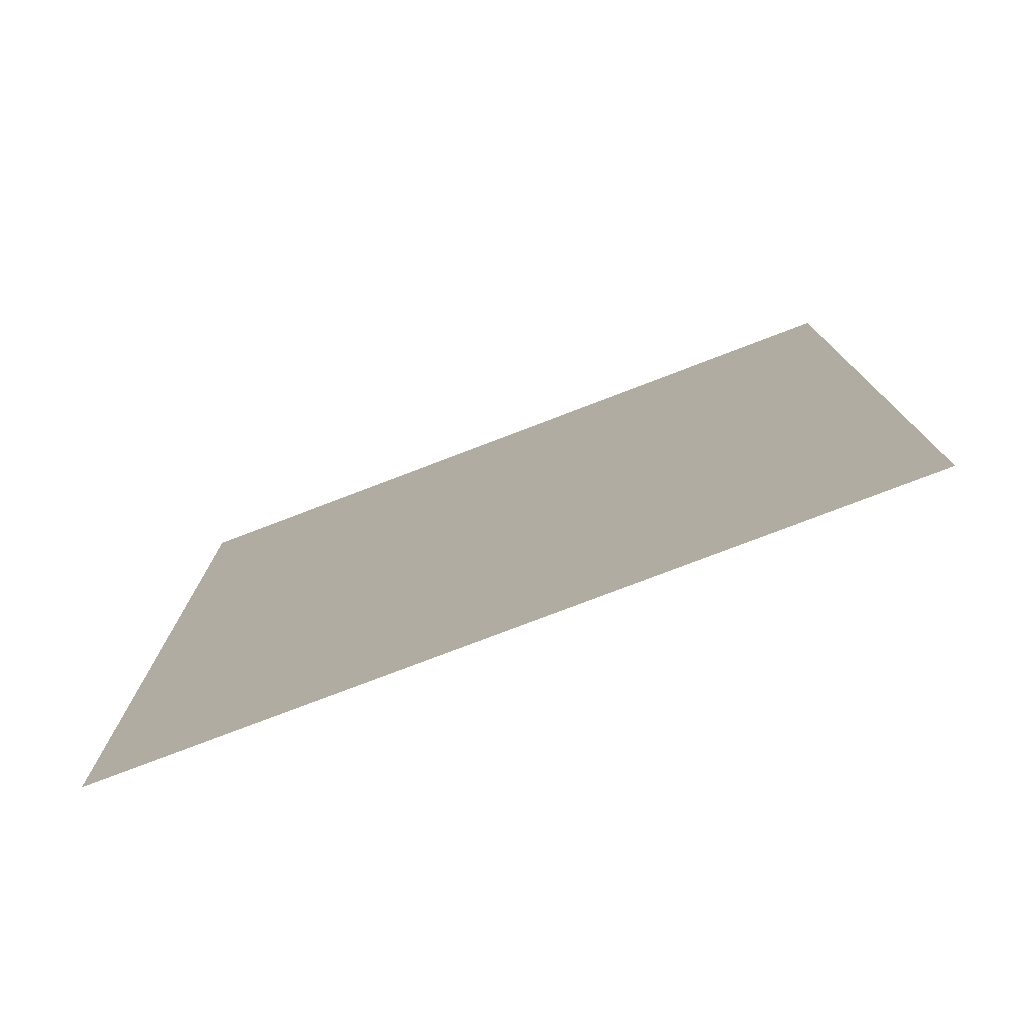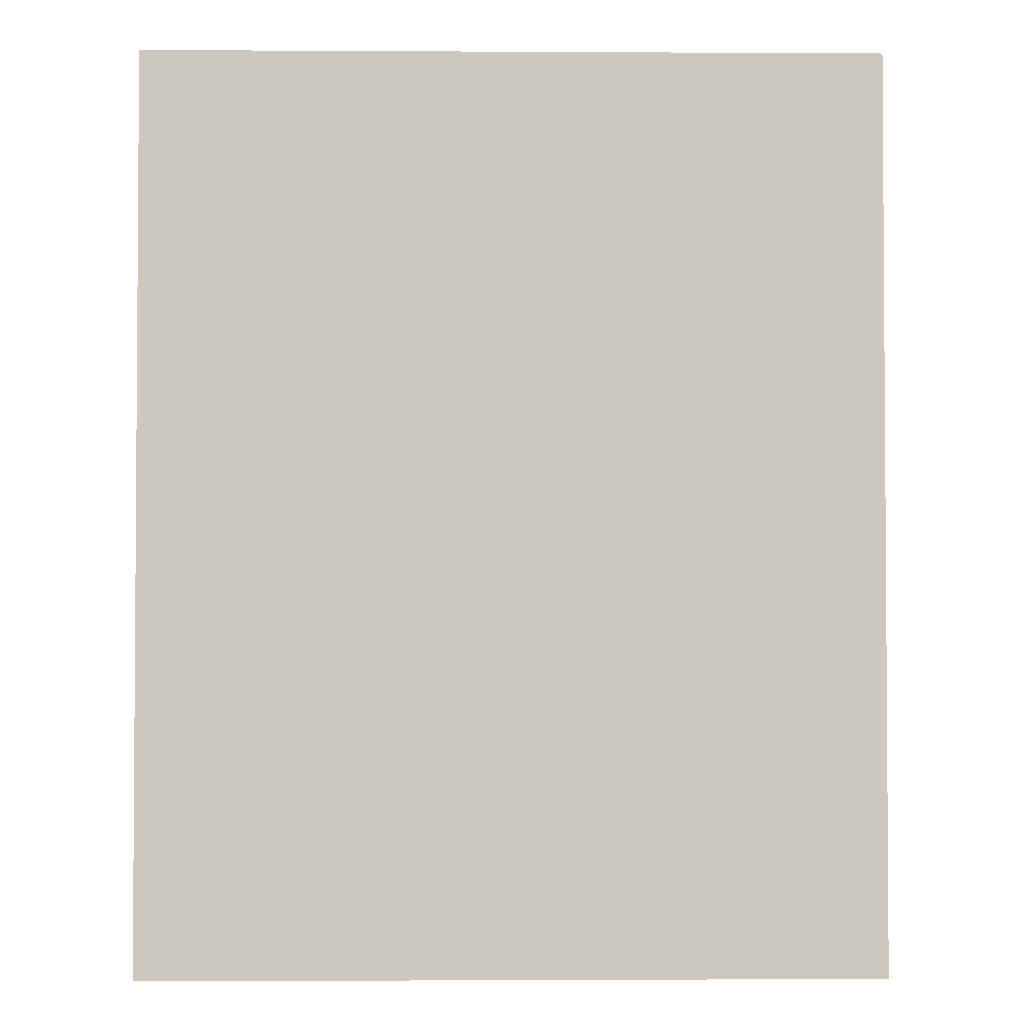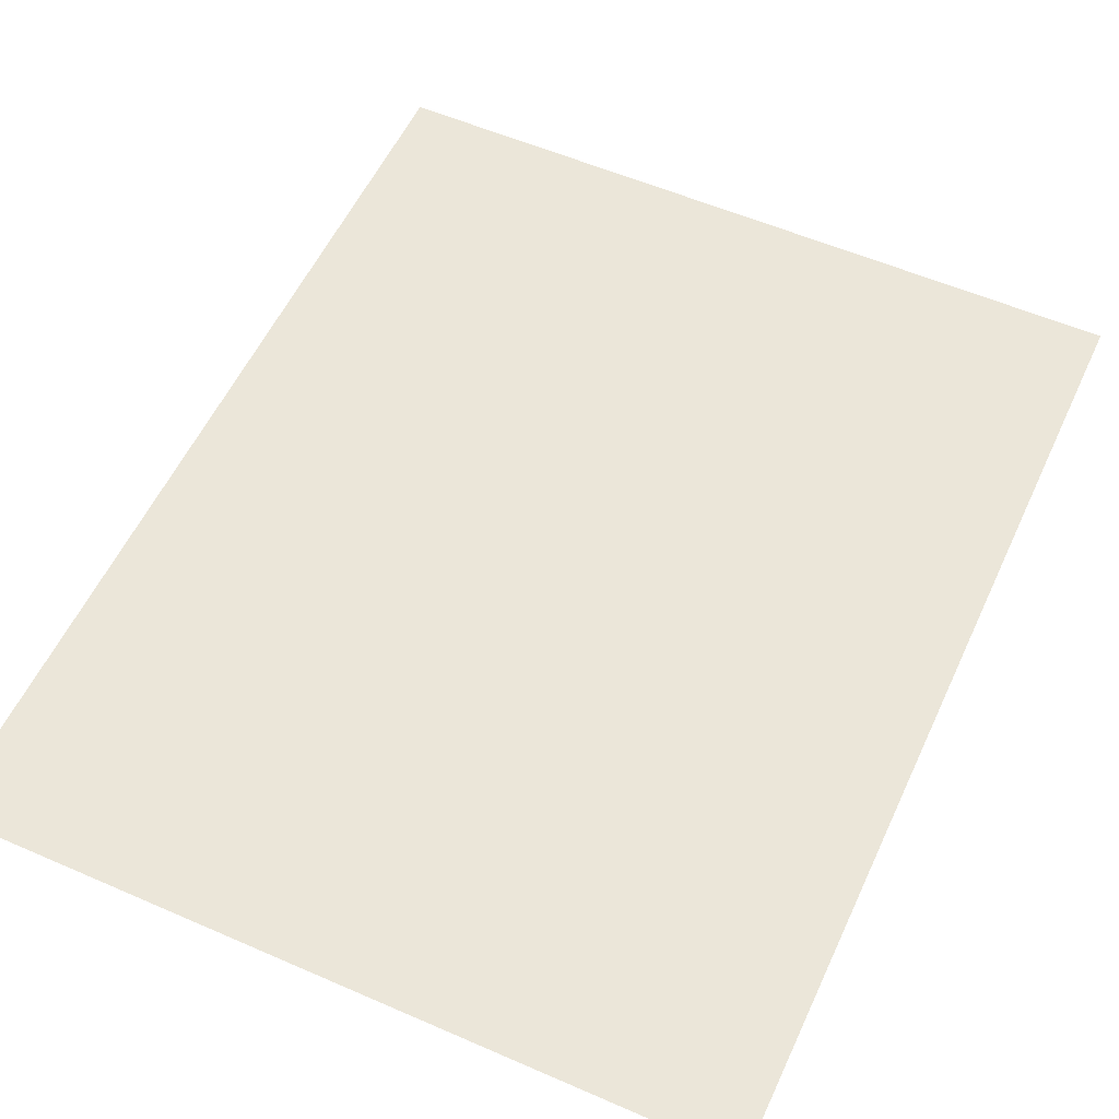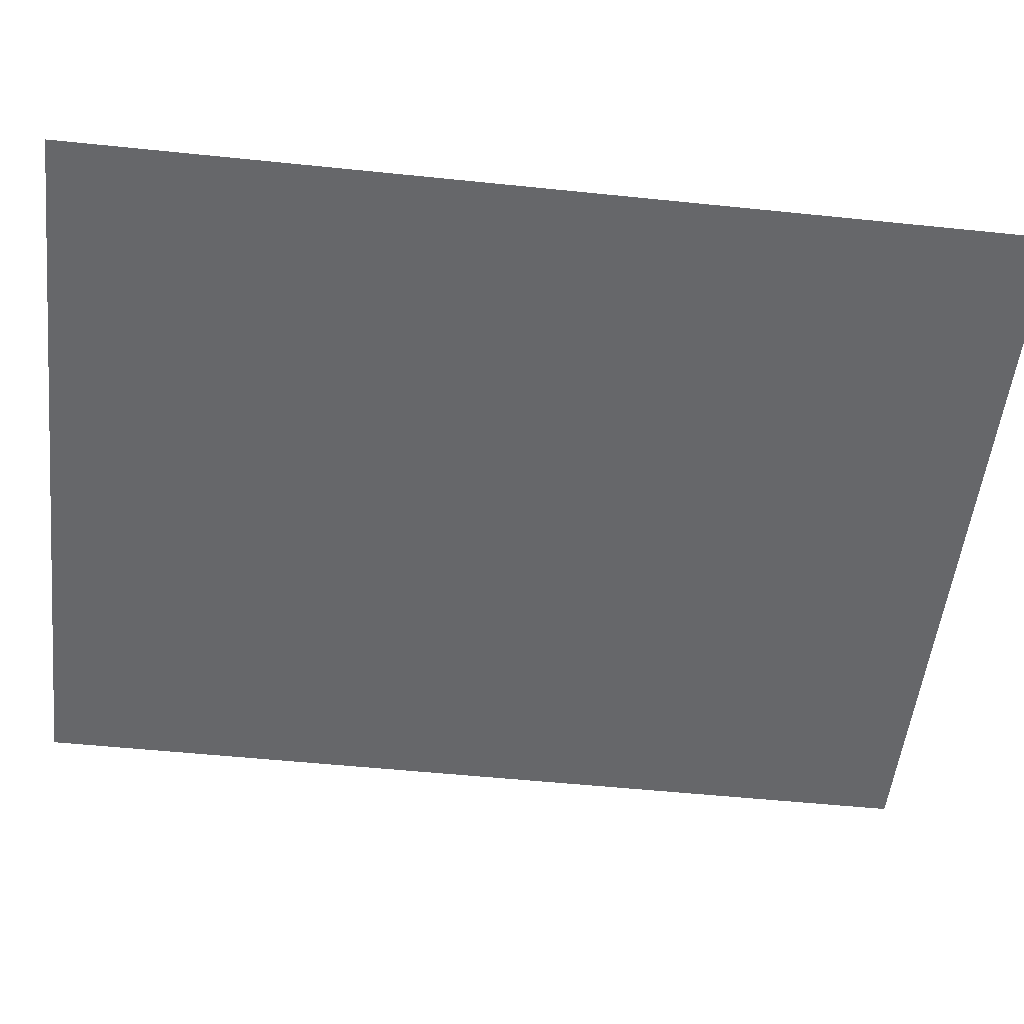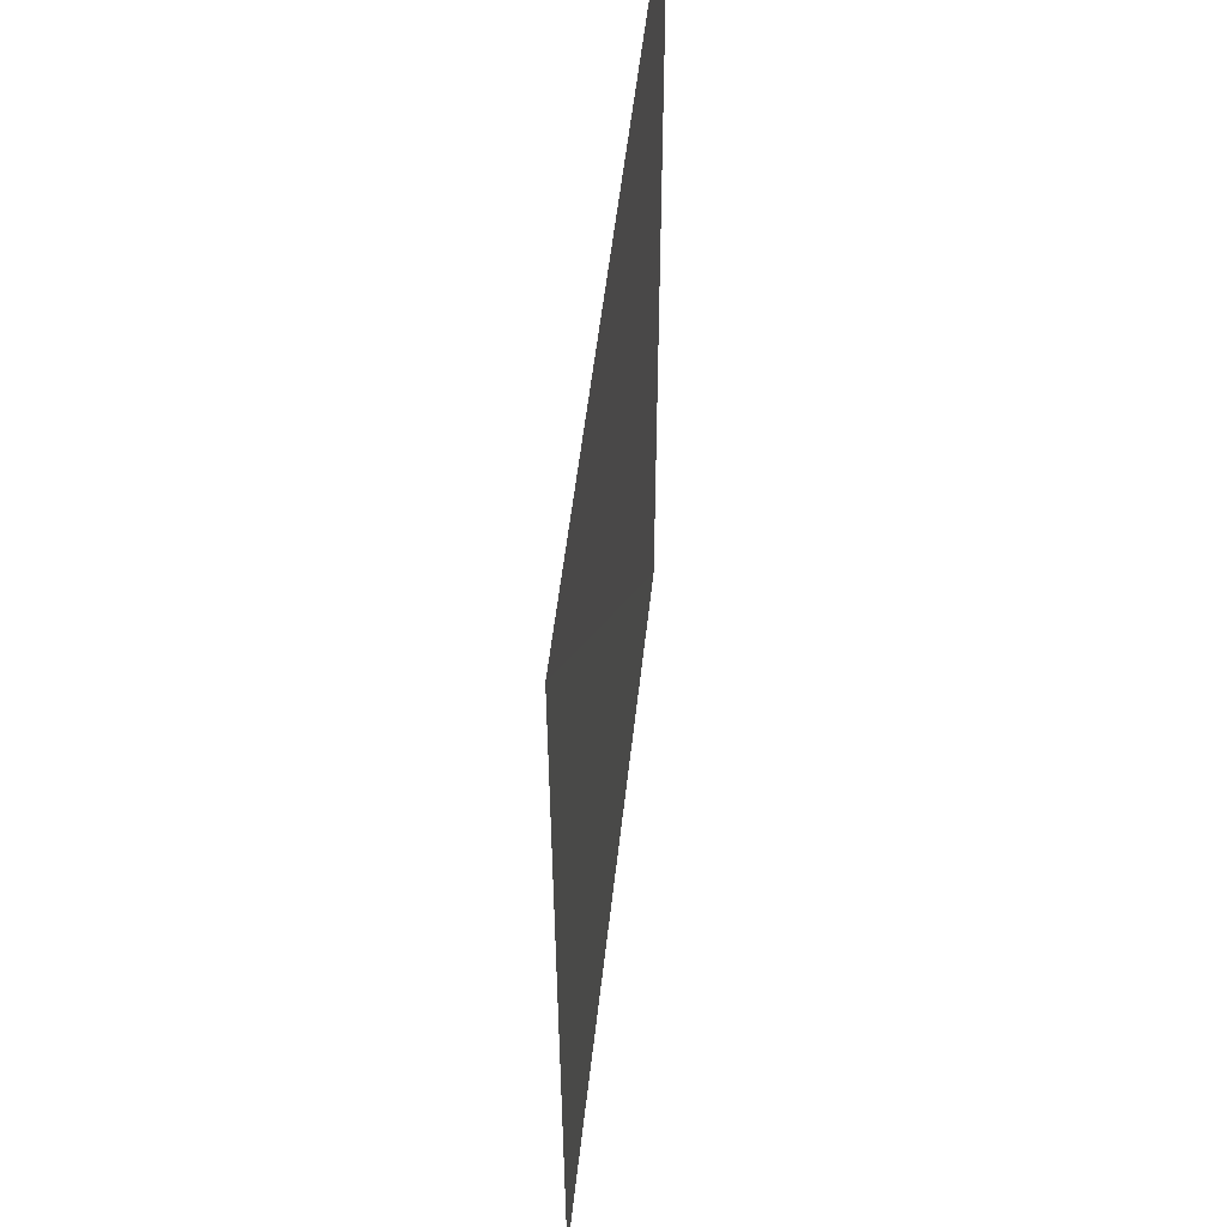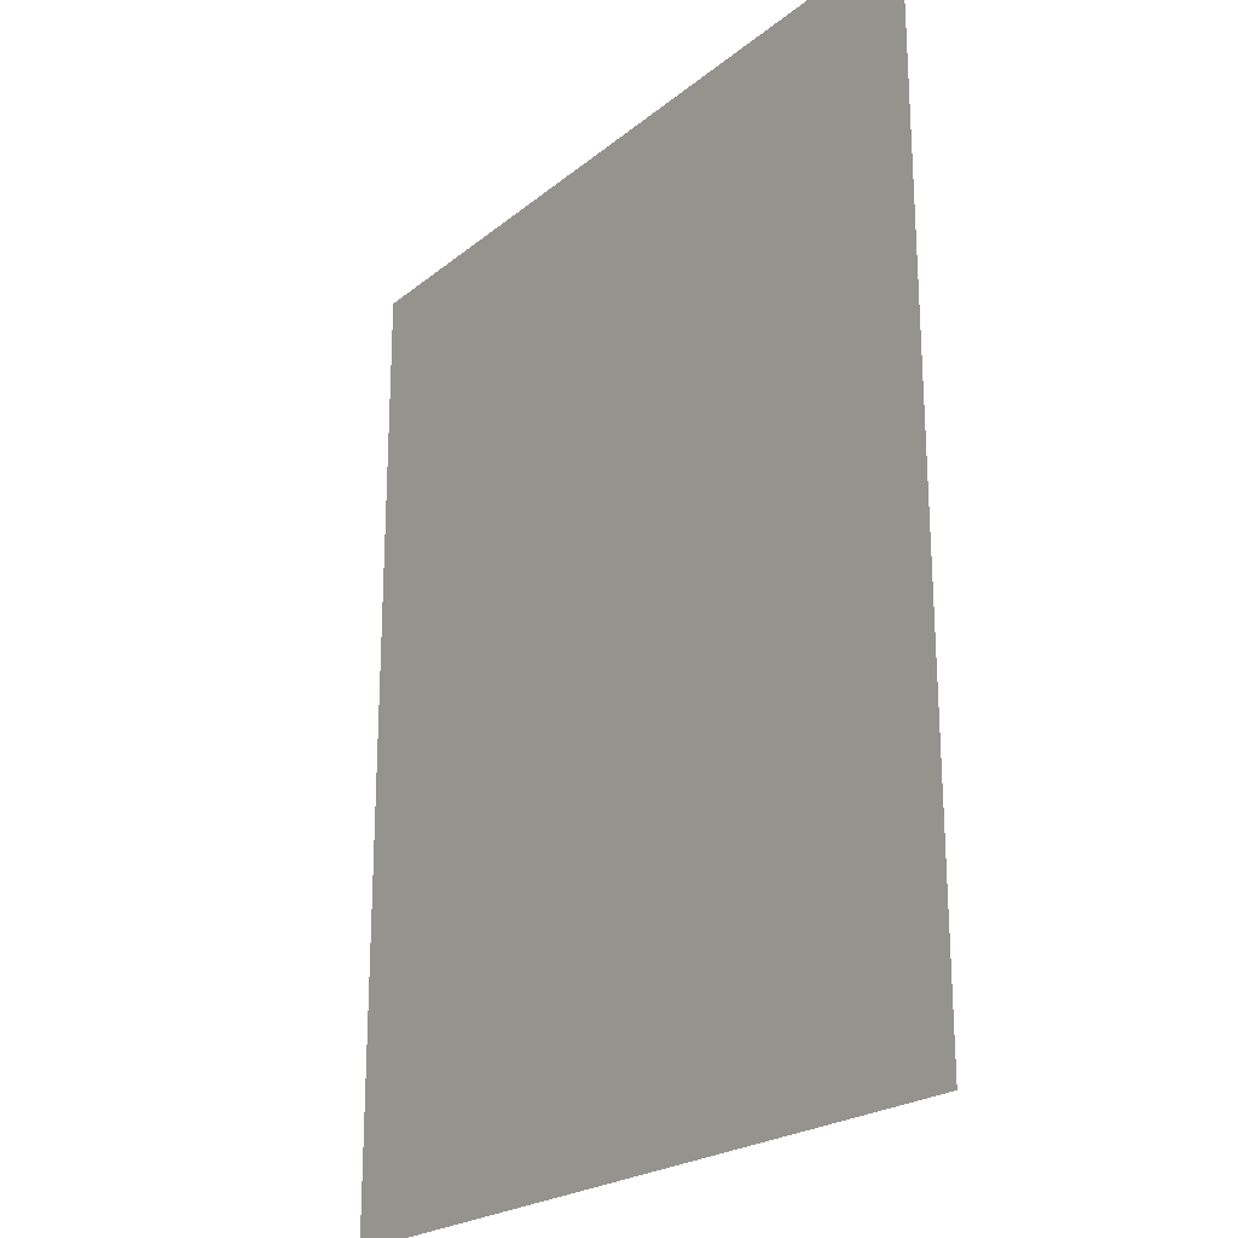
<metadata>
{"format":"obj","ext":"obj","renderer":"f3d","projection":"perspective","resolution":1024,"background":"white","views":[{"elev":-78.4,"azim":-159.2,"up":"+Y"},{"elev":-2.4,"azim":-1.2,"up":"+Y"},{"elev":55.8,"azim":-155.4,"up":"+Z"},{"elev":-52.2,"azim":-96.4,"up":"+Z"},{"elev":55.4,"azim":-83.6,"up":"+Y"},{"elev":-22.7,"azim":-126.7,"up":"+Y"}]}
</metadata>
<code>
v 1.31 -1.629 4.768e-07
v -1.32 1.629 -0.003
v -1.32 -1.629 4.768e-07
v 1.31 1.629 4.768e-07
g Window_1_415_24
f 1 3 2
f 4 1 2

</code>
